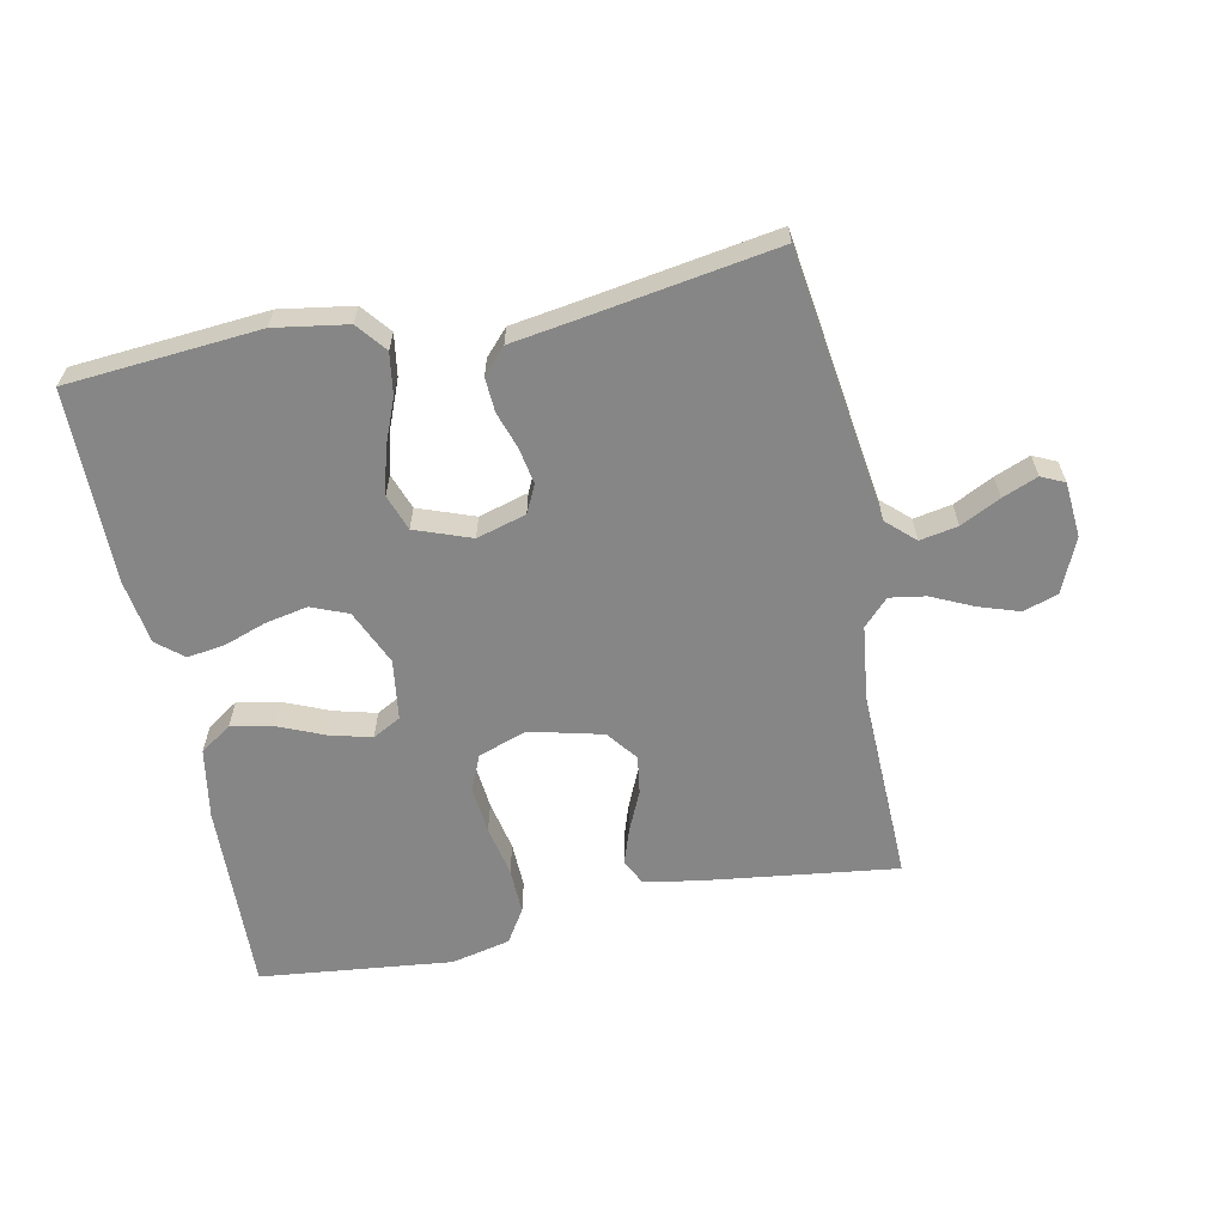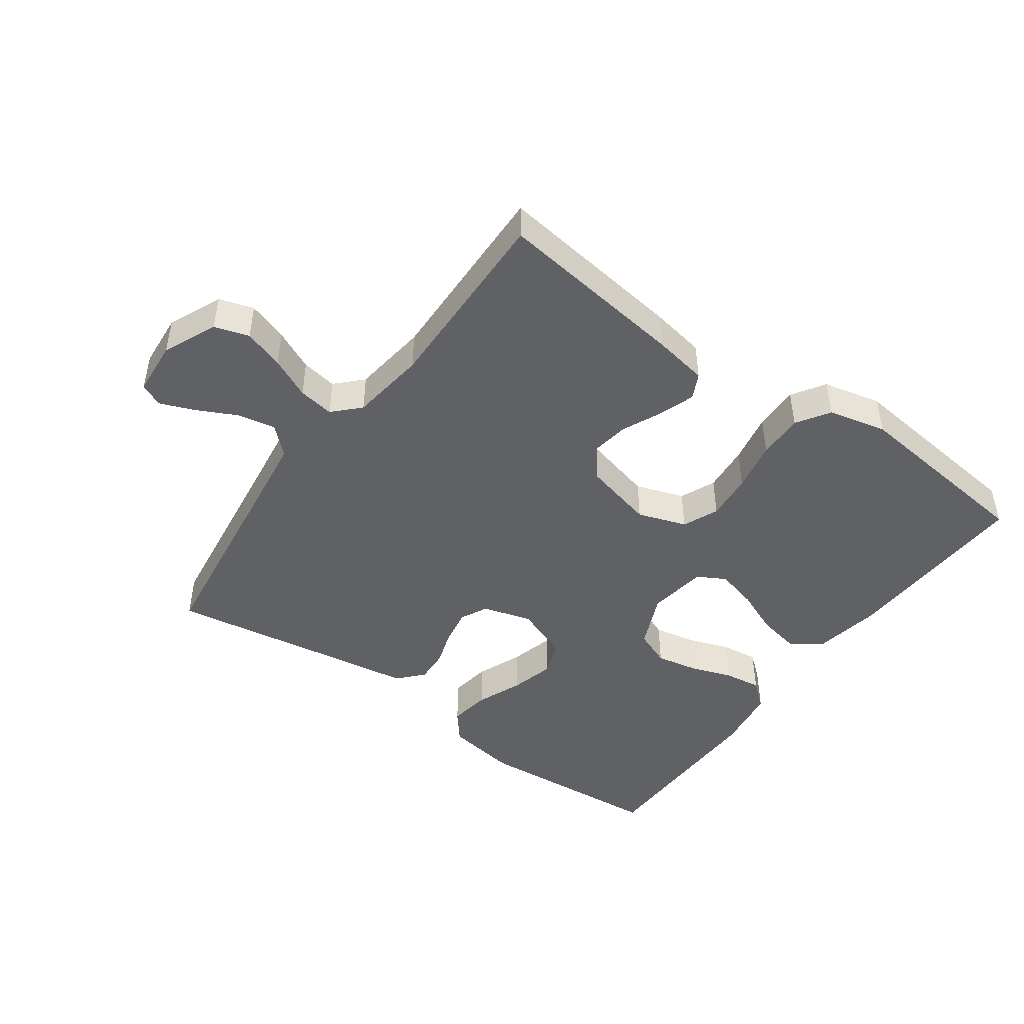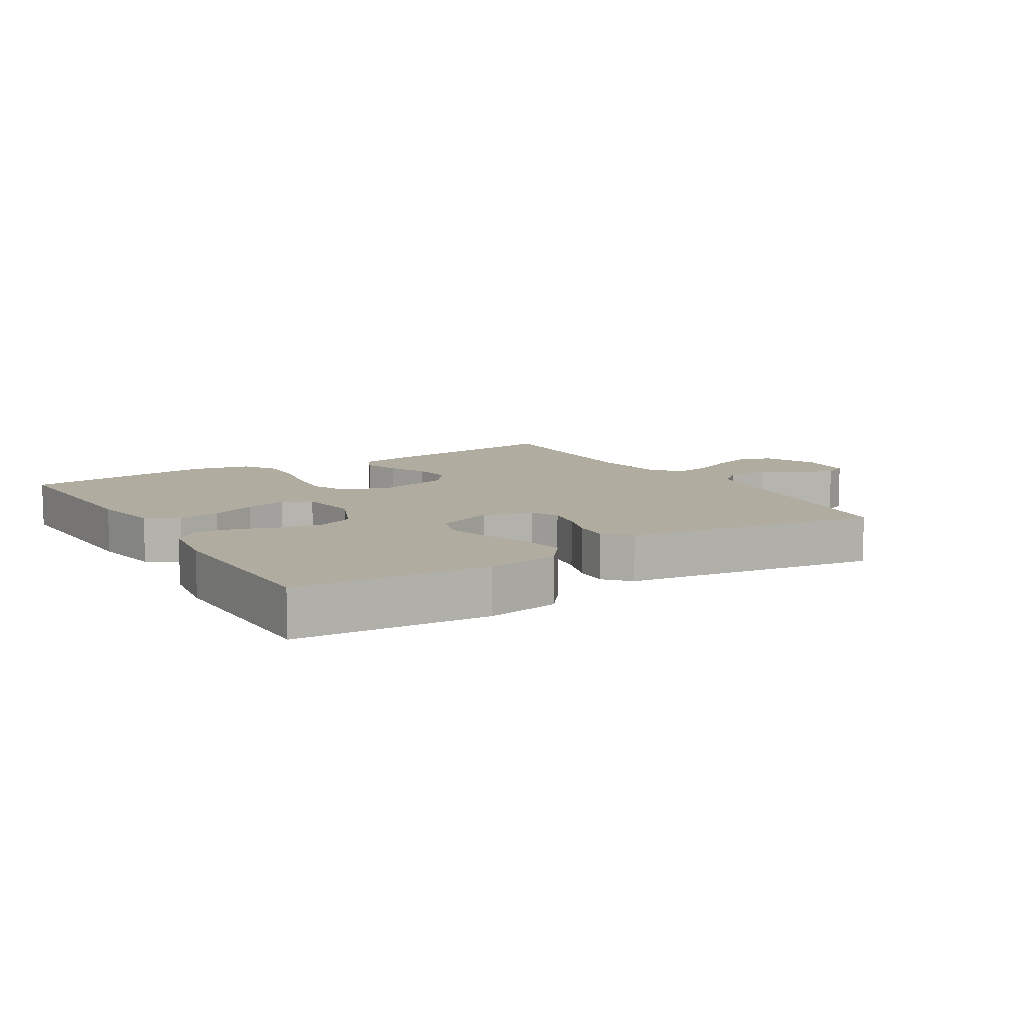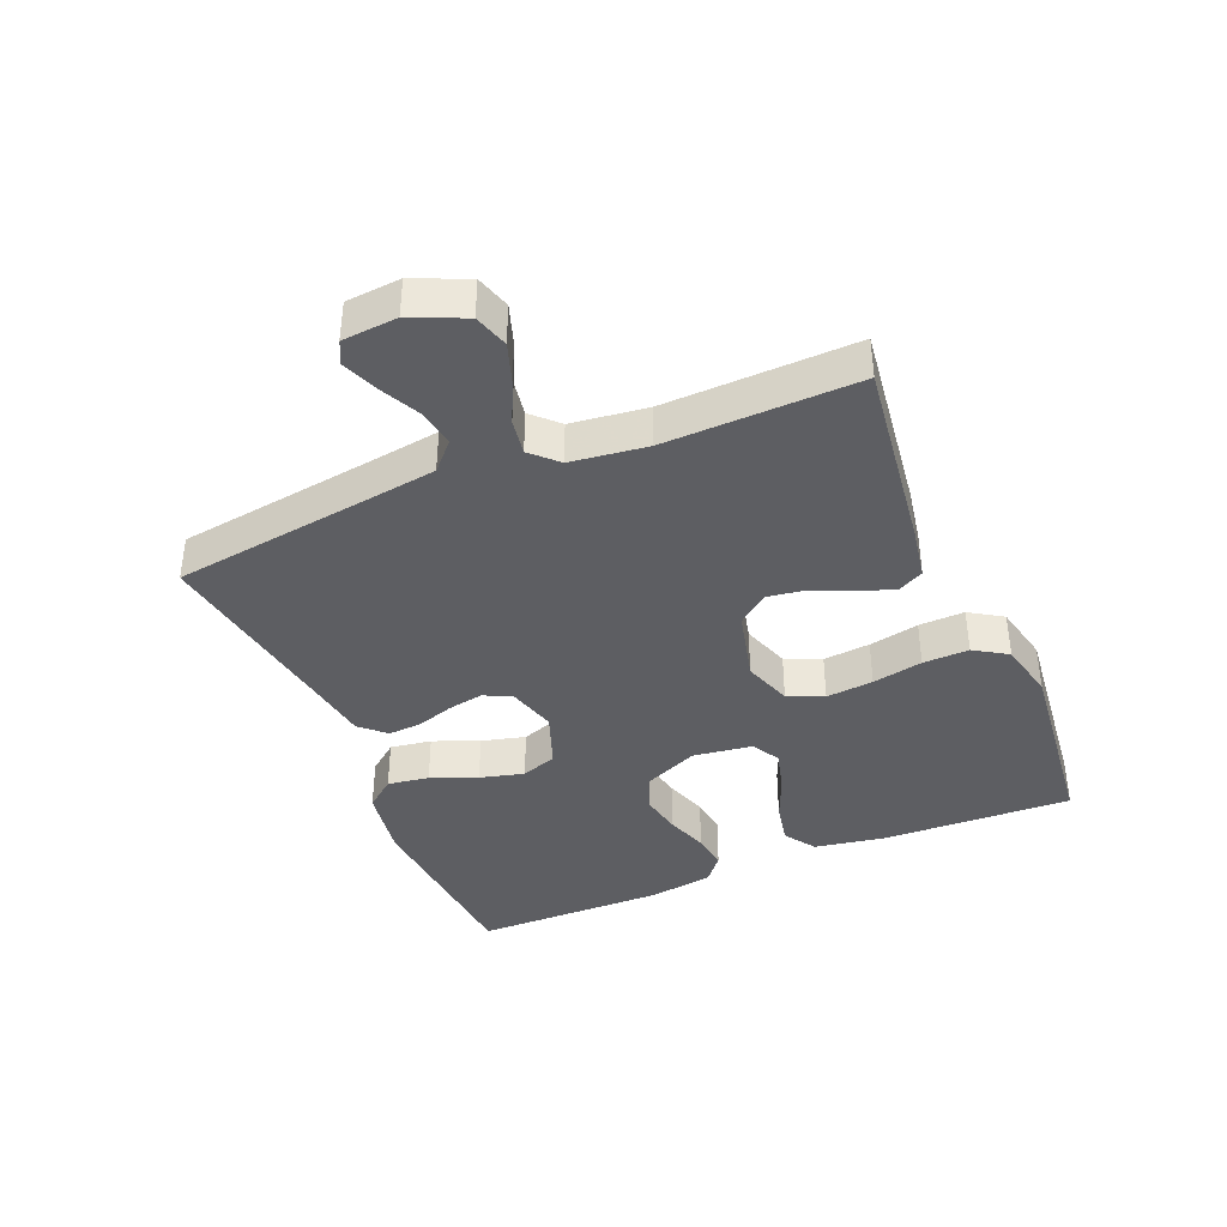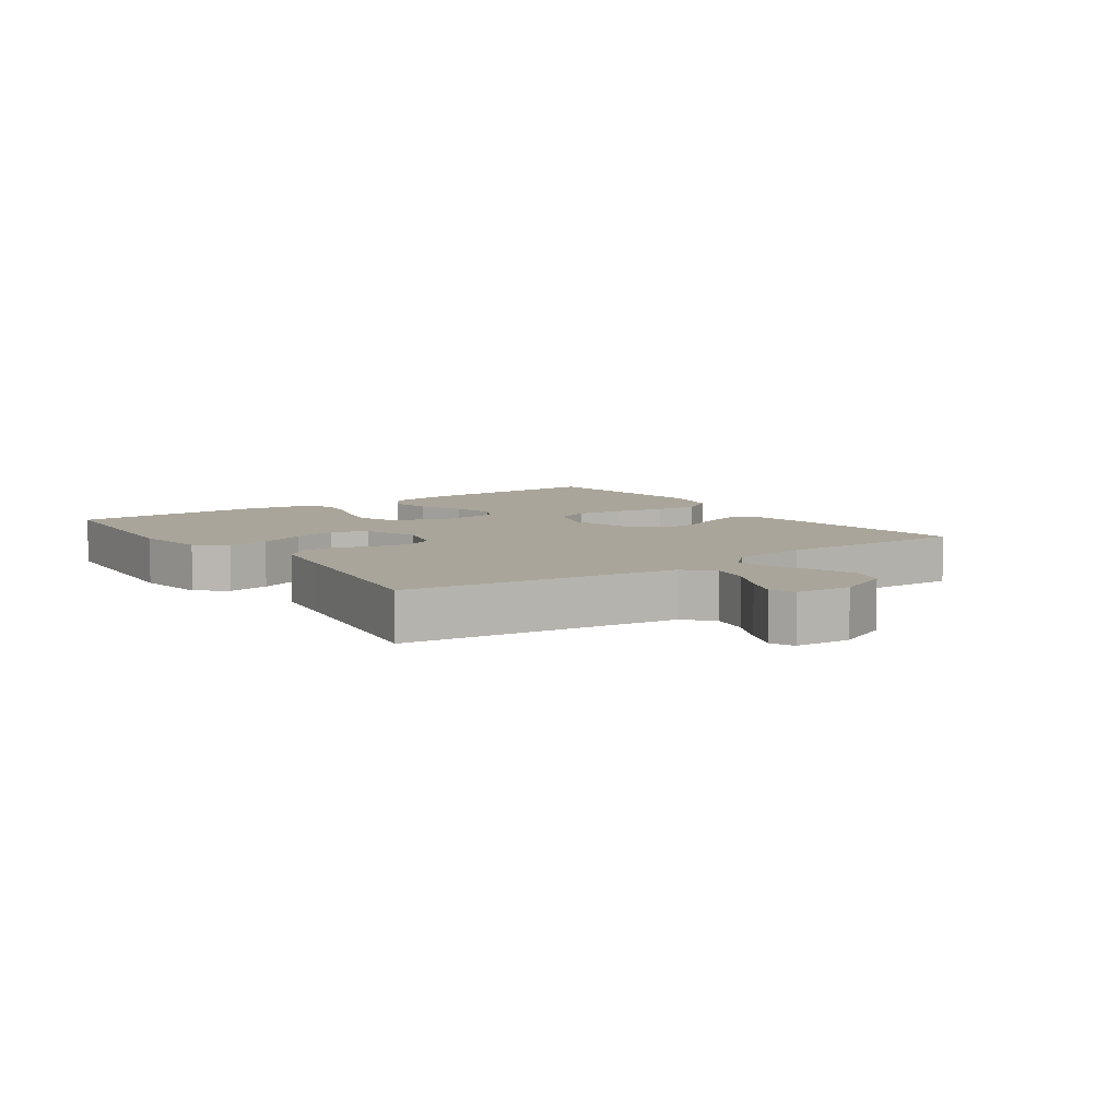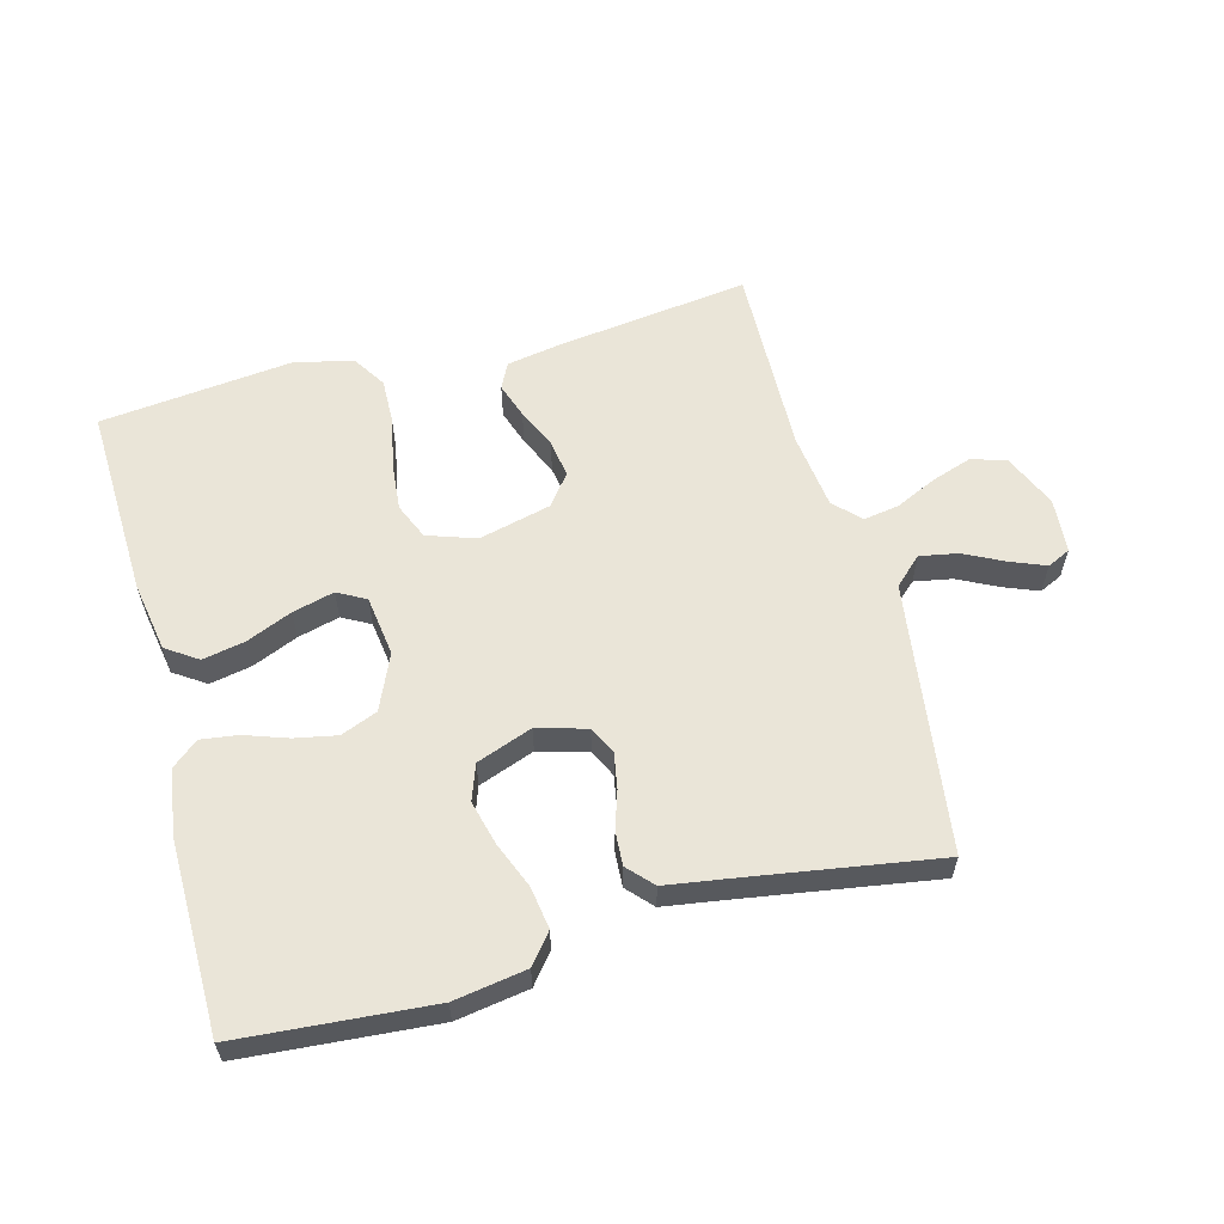
<metadata>
{"format":"obj","ext":"obj","renderer":"f3d","projection":"perspective","resolution":1024,"background":"white","views":[{"elev":-62.0,"azim":-168.4,"up":"+Y"},{"elev":-46.1,"azim":-35.8,"up":"+Y"},{"elev":9.9,"azim":148.3,"up":"+Y"},{"elev":-39.4,"azim":-67.3,"up":"+Y"},{"elev":7.5,"azim":-125.4,"up":"+Y"},{"elev":59.3,"azim":165.0,"up":"+Y"}]}
</metadata>
<code>
v -0.5 0.07 0.5
v -0.2 0.07 0.461
v -0.114 0.07 0.446
v -0.094 0.07 0.406
v -0.113 0.07 0.35
v -0.141 0.07 0.288
v -0.15 0.07 0.229
v -0.113 0.07 0.181
v 0 0.07 0.153
v 0.076 0.07 0.179
v 0.1 0.07 0.235
v 0.093 0.07 0.309
v 0.077 0.07 0.388
v 0.075 0.07 0.46
v 0.108 0.07 0.512
v 0.2 0.07 0.533
v 0.5 0.07 0.5
v 0.489 0.07 0.2
v 0.47 0.07 0.091
v 0.421 0.07 0.058
v 0.355 0.07 0.071
v 0.284 0.07 0.101
v 0.219 0.07 0.118
v 0.175 0.07 0.094
v 0.162 0.07 0
v 0.2 0.07 -0.086
v 0.257 0.07 -0.109
v 0.323 0.07 -0.096
v 0.389 0.07 -0.073
v 0.447 0.07 -0.065
v 0.488 0.07 -0.099
v 0.503 0.07 -0.2
v 0.5 0.07 -0.5
v 0.2 0.07 -0.524
v 0.087 0.07 -0.506
v 0.05 0.07 -0.46
v 0.06 0.07 -0.395
v 0.089 0.07 -0.323
v 0.107 0.07 -0.254
v 0.087 0.07 -0.198
v 0 0.07 -0.166
v -0.077 0.07 -0.188
v -0.098 0.07 -0.231
v -0.088 0.07 -0.287
v -0.069 0.07 -0.345
v -0.066 0.07 -0.398
v -0.102 0.07 -0.437
v -0.2 0.07 -0.452
v -0.5 0.07 -0.5
v -0.541 0.07 -0.2
v -0.558 0.07 -0.079
v -0.601 0.07 -0.039
v -0.66 0.07 -0.05
v -0.722 0.07 -0.081
v -0.777 0.07 -0.103
v -0.813 0.07 -0.086
v -0.82 0.07 0
v -0.783 0.07 0.084
v -0.729 0.07 0.101
v -0.666 0.07 0.08
v -0.602 0.07 0.05
v -0.546 0.07 0.041
v -0.507 0.07 0.081
v -0.492 0.07 0.2
v -0.5 0 0.5
v -0.2 0 0.461
v -0.114 0 0.446
v -0.094 0 0.406
v -0.113 0 0.35
v -0.141 0 0.288
v -0.15 0 0.229
v -0.113 0 0.181
v 0 0 0.153
v 0.076 0 0.179
v 0.1 0 0.235
v 0.093 0 0.309
v 0.077 0 0.388
v 0.075 0 0.46
v 0.108 0 0.512
v 0.2 0 0.533
v 0.5 0 0.5
v 0.489 0 0.2
v 0.47 0 0.091
v 0.421 0 0.058
v 0.355 0 0.071
v 0.284 0 0.101
v 0.219 0 0.118
v 0.175 0 0.094
v 0.162 0 0
v 0.2 0 -0.086
v 0.257 0 -0.109
v 0.323 0 -0.096
v 0.389 0 -0.073
v 0.447 0 -0.065
v 0.488 0 -0.099
v 0.503 0 -0.2
v 0.5 0 -0.5
v 0.2 0 -0.524
v 0.087 0 -0.506
v 0.05 0 -0.46
v 0.06 0 -0.395
v 0.089 0 -0.323
v 0.107 0 -0.254
v 0.087 0 -0.198
v 0 0 -0.166
v -0.077 0 -0.188
v -0.098 0 -0.231
v -0.088 0 -0.287
v -0.069 0 -0.345
v -0.066 0 -0.398
v -0.102 0 -0.437
v -0.2 0 -0.452
v -0.5 0 -0.5
v -0.541 0 -0.2
v -0.558 0 -0.079
v -0.601 0 -0.039
v -0.66 0 -0.05
v -0.722 0 -0.081
v -0.777 0 -0.103
v -0.813 0 -0.086
v -0.82 0 0
v -0.783 0 0.084
v -0.729 0 0.101
v -0.666 0 0.08
v -0.602 0 0.05
v -0.546 0 0.041
v -0.507 0 0.081
v -0.492 0 0.2
f 59 60 61
f 58 59 61
f 57 58 61
f 56 57 61
f 55 56 61
f 54 55 61
f 53 54 61
f 52 53 61 62
f 51 52 62 63
f 48 49 50
f 50 51 63
f 48 50 63
f 47 48 63
f 46 47 63
f 45 46 63
f 44 45 63
f 36 37 38
f 35 36 38
f 34 35 38
f 33 34 38
f 32 33 38
f 31 32 38
f 30 31 38
f 29 30 38
f 28 29 38
f 27 28 38 39
f 26 27 39 40
f 20 21 22
f 19 20 22
f 18 19 22
f 17 18 22
f 16 17 22
f 15 16 22
f 14 15 22
f 13 14 22
f 12 13 22
f 11 12 22 23
f 10 11 23 24
f 4 5 6
f 3 4 6
f 2 3 6
f 1 2 6
f 64 1 6
f 64 6 7
f 43 44 63 64
f 64 7 8
f 43 64 8
f 42 43 8
f 41 42 8 9
f 41 9 10
f 40 41 10
f 26 40 10
f 25 26 10
f 10 24 25
f 125 124 123
f 125 123 122
f 125 122 121
f 125 121 120
f 125 120 119
f 125 119 118
f 125 118 117
f 126 125 117 116
f 127 126 116 115
f 114 113 112
f 127 115 114
f 127 114 112
f 127 112 111
f 127 111 110
f 127 110 109
f 127 109 108
f 102 101 100
f 102 100 99
f 102 99 98
f 102 98 97
f 102 97 96
f 102 96 95
f 102 95 94
f 102 94 93
f 102 93 92
f 103 102 92 91
f 104 103 91 90
f 86 85 84
f 86 84 83
f 86 83 82
f 86 82 81
f 86 81 80
f 86 80 79
f 86 79 78
f 86 78 77
f 86 77 76
f 87 86 76 75
f 88 87 75 74
f 70 69 68
f 70 68 67
f 70 67 66
f 70 66 65
f 70 65 128
f 71 70 128
f 128 127 108 107
f 72 71 128
f 72 128 107
f 72 107 106
f 73 72 106 105
f 74 73 105
f 74 105 104
f 74 104 90
f 74 90 89
f 89 88 74
f 1 65 66 2
f 2 66 67 3
f 3 67 68 4
f 4 68 69 5
f 5 69 70 6
f 6 70 71 7
f 7 71 72 8
f 8 72 73 9
f 9 73 74 10
f 10 74 75 11
f 11 75 76 12
f 12 76 77 13
f 13 77 78 14
f 14 78 79 15
f 15 79 80 16
f 16 80 81 17
f 17 81 82 18
f 18 82 83 19
f 19 83 84 20
f 20 84 85 21
f 21 85 86 22
f 22 86 87 23
f 23 87 88 24
f 24 88 89 25
f 25 89 90 26
f 26 90 91 27
f 27 91 92 28
f 28 92 93 29
f 29 93 94 30
f 30 94 95 31
f 31 95 96 32
f 32 96 97 33
f 33 97 98 34
f 34 98 99 35
f 35 99 100 36
f 36 100 101 37
f 37 101 102 38
f 38 102 103 39
f 39 103 104 40
f 40 104 105 41
f 41 105 106 42
f 42 106 107 43
f 43 107 108 44
f 44 108 109 45
f 45 109 110 46
f 46 110 111 47
f 47 111 112 48
f 48 112 113 49
f 49 113 114 50
f 50 114 115 51
f 51 115 116 52
f 52 116 117 53
f 53 117 118 54
f 54 118 119 55
f 55 119 120 56
f 56 120 121 57
f 57 121 122 58
f 58 122 123 59
f 59 123 124 60
f 60 124 125 61
f 61 125 126 62
f 62 126 127 63
f 63 127 128 64
f 64 128 65 1

</code>
